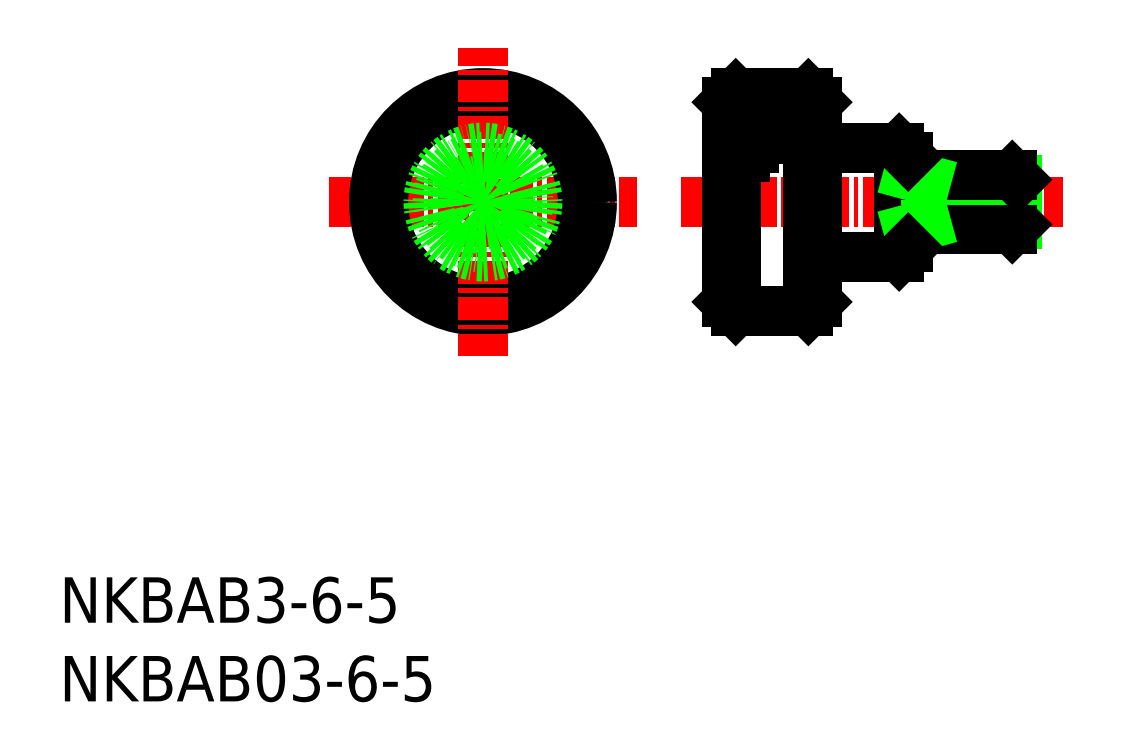
<metadata>
{"format":"dxf","ext":"dxf","renderer":"ezdxf+matplotlib","layout":"modelspace","background":"white","min_lineweight":24,"dpi":150}
</metadata>
<code>
0
SECTION
2
ENTITIES
0
LINE
8
CENTER
10
34.25
20
27.5
30
0
11
55.25
21
27.5
31
0
0
LINE
8
0
10
41.25
20
33.5
30
0
11
37.25
21
33.5
31
0
0
LINE
8
0
10
39.25
20
31.5
30
0
11
37.25
21
31.5
31
0
0
LINE
8
0
10
40.25
20
32.5
30
0
11
37.25
21
32.5
31
0
0
LINE
8
0
10
38.25
20
30.5
30
0
11
37.25
21
30.5
31
0
0
LINE
8
0
10
41.25
20
21.5
30
0
11
37.25
21
21.5
31
0
0
LINE
8
0
10
52.48
20
26
30
0
11
52.48
21
29
31
0
0
LINE
8
0
10
41.75
20
33
30
0
11
41.75
21
22
31
0
0
LINE
8
0
10
41.25
20
21.5
30
0
11
41.25
21
33.5
31
0
0
LINE
8
0
10
47.75
20
26
30
0
11
47.75
21
29
31
0
0
LINE
8
0
10
46.75
20
25
30
0
11
46.75
21
30
31
0
0
LINE
8
0
10
46.25
20
24.5
30
0
11
46.25
21
30.5
31
0
0
LINE
8
0
10
52.75
20
26.27
30
0
11
52.75
21
28.73
31
0
0
LINE
8
0
10
47.75
20
26.27
30
0
11
52.75
21
26.27
31
0
0
LINE
8
0
10
46.75
20
26
30
0
11
52.48
21
26
31
0
0
LINE
8
0
10
52.48
20
26
30
0
11
52.75
21
26.27
31
0
0
LINE
8
0
10
52.75
20
26.88
30
0
11
52.75
21
26.88
31
0
0
LINE
8
0
10
41.75
20
24.5
30
0
11
46.25
21
24.5
31
0
0
LINE
8
0
10
46.75
20
26
30
0
11
47.75
21
26.27
31
0
0
LINE
8
0
10
46.25
20
24.5
30
0
11
46.75
21
25
31
0
0
LINE
8
0
10
41.25
20
21.5
30
0
11
41.75
21
22
31
0
0
LINE
8
0
10
47.75
20
28.73
30
0
11
52.75
21
28.73
31
0
0
LINE
8
0
10
46.75
20
29
30
0
11
52.48
21
29
31
0
0
LINE
8
0
10
52.48
20
29
30
0
11
52.75
21
28.73
31
0
0
LINE
8
0
10
52.75
20
27.5
30
0
11
52.75
21
27.5
31
0
0
LINE
8
0
10
46.25
20
30.5
30
0
11
41.75
21
30.5
31
0
0
LINE
8
0
10
47.75
20
28.73
30
0
11
46.75
21
29
31
0
0
LINE
8
0
10
46.75
20
30
30
0
11
46.25
21
30.5
31
0
0
LINE
8
0
10
41.75
20
33
30
0
11
41.25
21
33.5
31
0
0
LINE
8
0
10
36.75
20
22
30
0
11
36.75
21
33
31
0
0
LINE
8
0
10
37.25
20
21.5
30
0
11
37.25
21
33.5
31
0
0
LINE
8
0
10
36.75
20
22
30
0
11
37.25
21
21.5
31
0
0
LINE
8
0
10
36.75
20
33
30
0
11
37.25
21
33.5
31
0
0
TEXT
8
0
10
-1.517e-07
20
4.332
30
0
40
2.5
1
NKBAB3-6-5
0
TEXT
8
0
10
-1.517e-07
20
-1.335e-07
30
0
40
2.5
1
NKBAB03-6-5
0
LINE
8
CENTER
10
14.83
20
27.5
30
0
11
31.83
21
27.5
31
0
0
CIRCLE
8
0
10
23.33
20
27.5
30
0
40
6
0
CIRCLE
8
0
10
23.33
20
27.5
30
0
40
5.5
0
LINE
8
CENTER
10
23.33
20
19
30
0
11
23.33
21
36
31
0
0
CIRCLE
8
0
10
23.33
20
27.5
30
0
40
1.5
0
CIRCLE
8
0
10
23.33
20
27.5
30
0
40
1.229
0
CIRCLE
8
0
10
23.33
20
27.5
30
0
40
3
0
CIRCLE
8
0
10
23.33
20
27.5
30
0
40
2.5
0
LINE
8
0
10
40.75
20
33
30
0
11
37.25
21
33
31
0
0
LINE
8
0
10
39.75
20
32
30
0
11
37.25
21
32
31
0
0
LINE
8
0
10
38.75
20
31
30
0
11
37.25
21
31
31
0
0
LINE
8
0
10
37.75
20
30
30
0
11
37.25
21
30
31
0
0
ENDSEC
0
EOF

</code>
